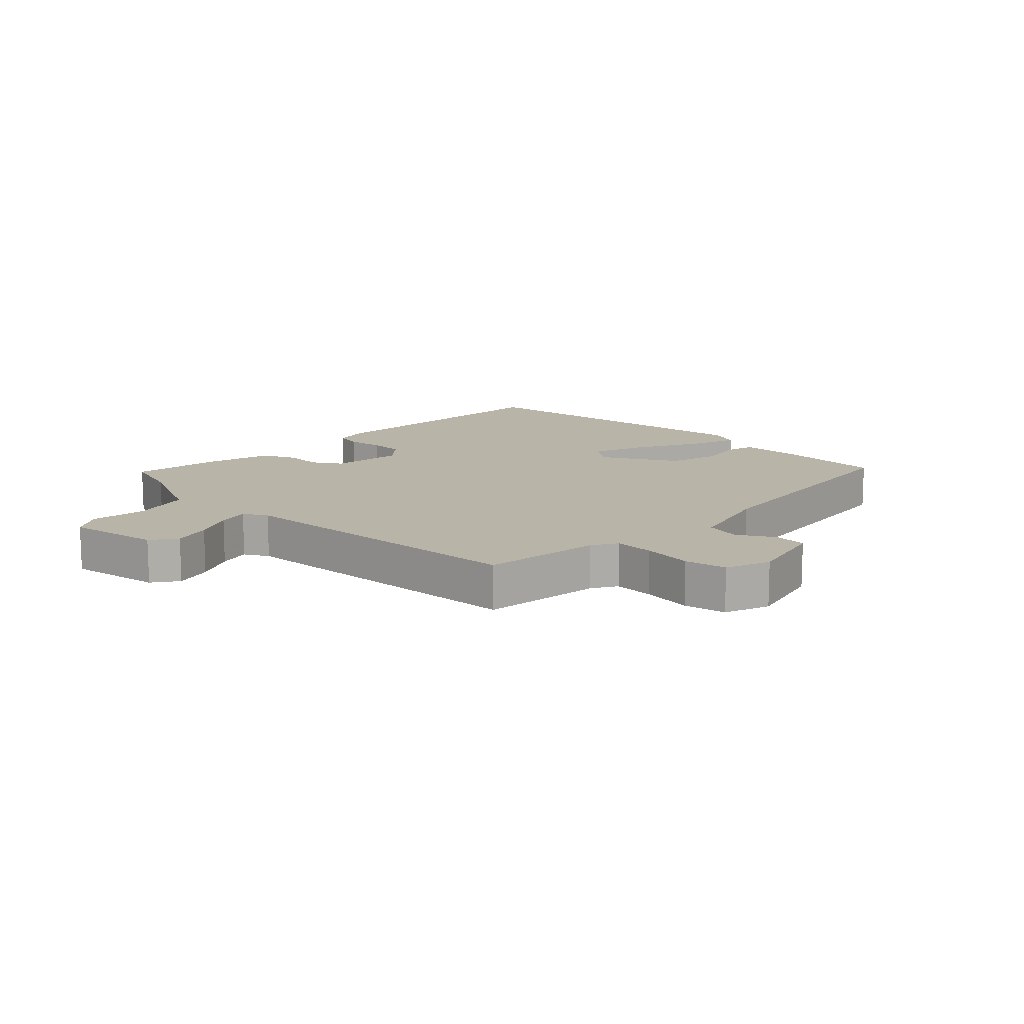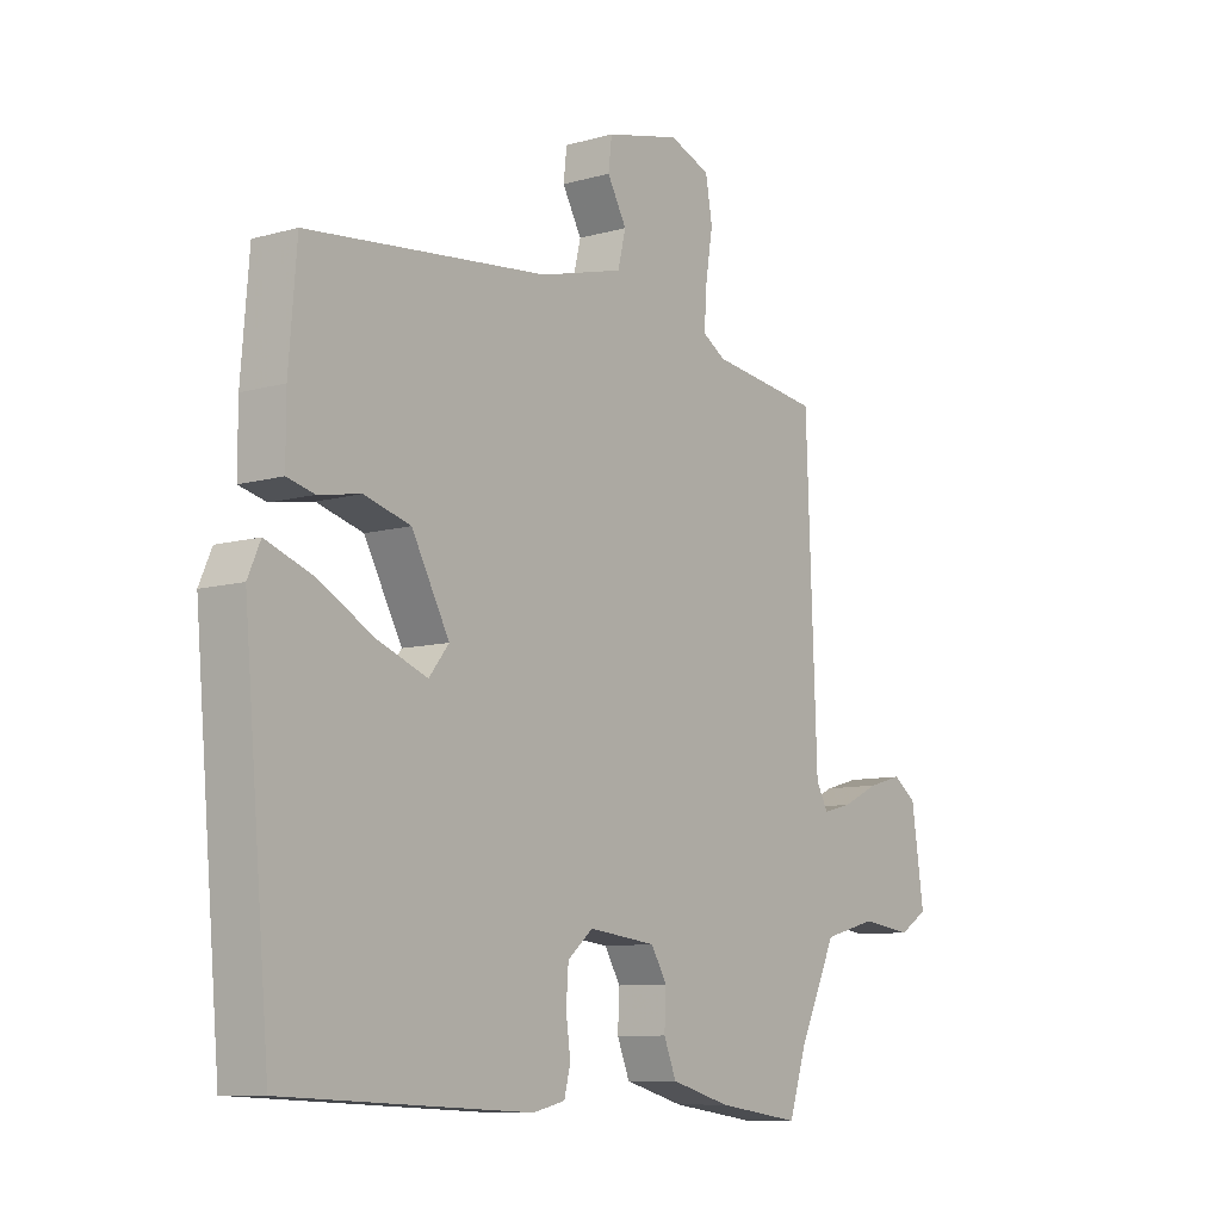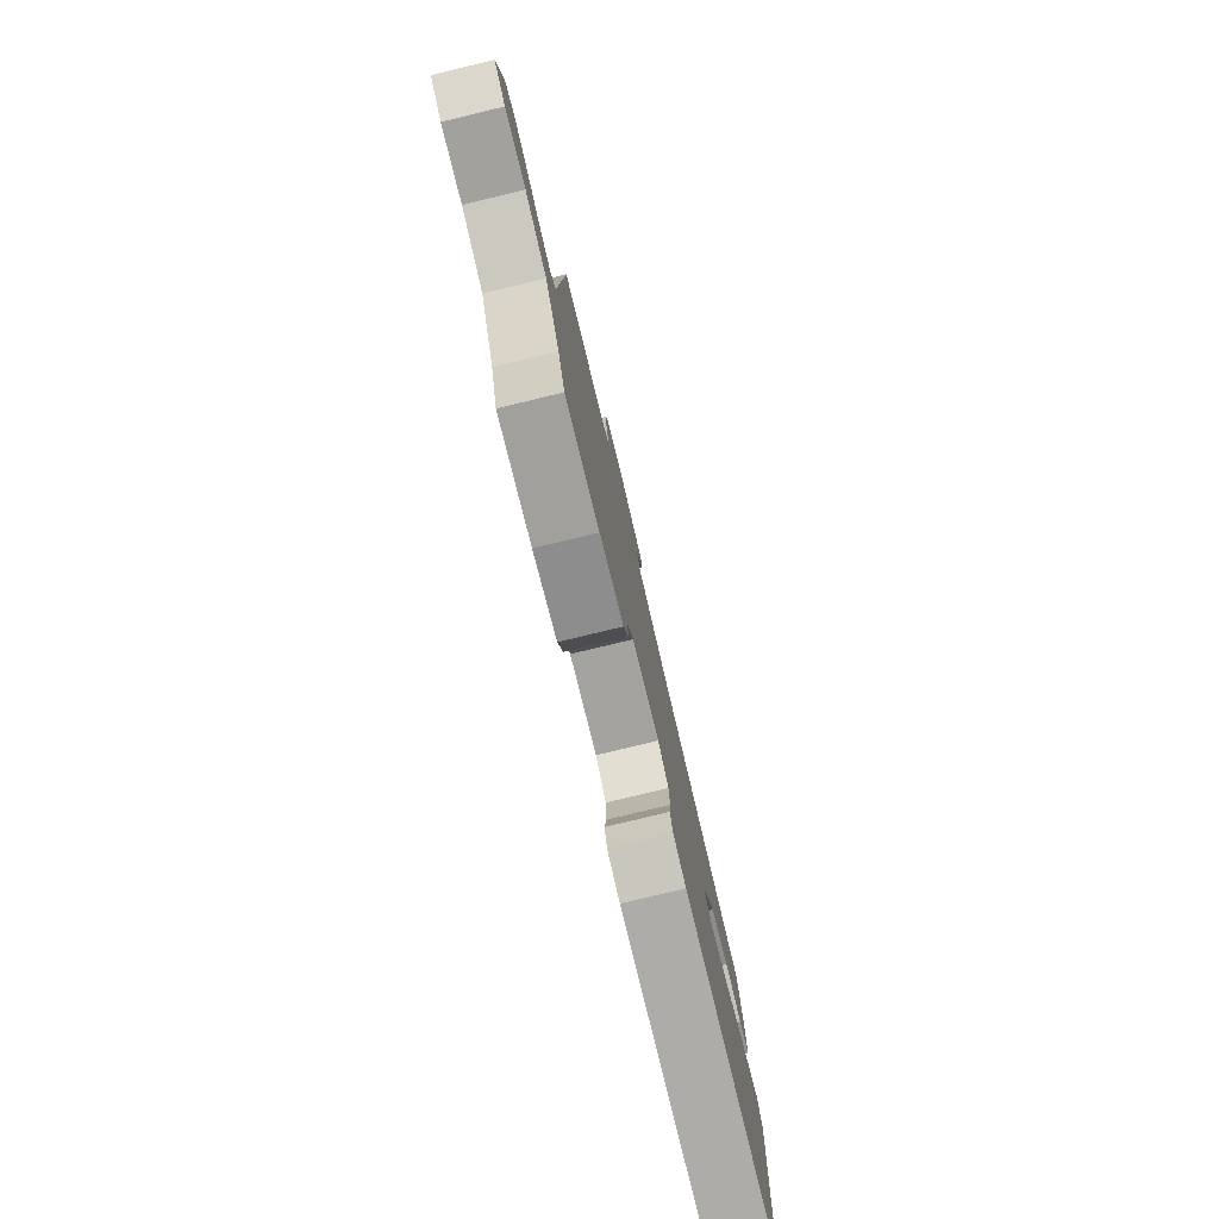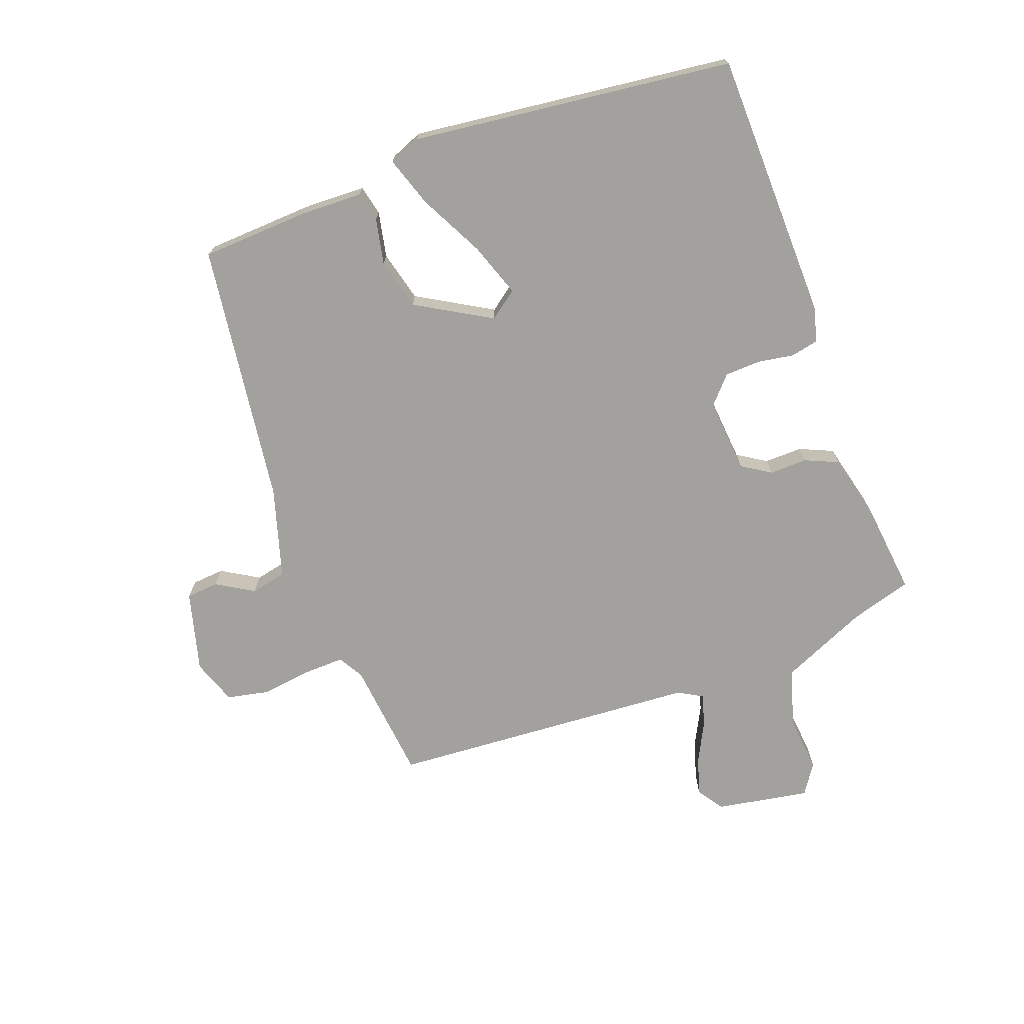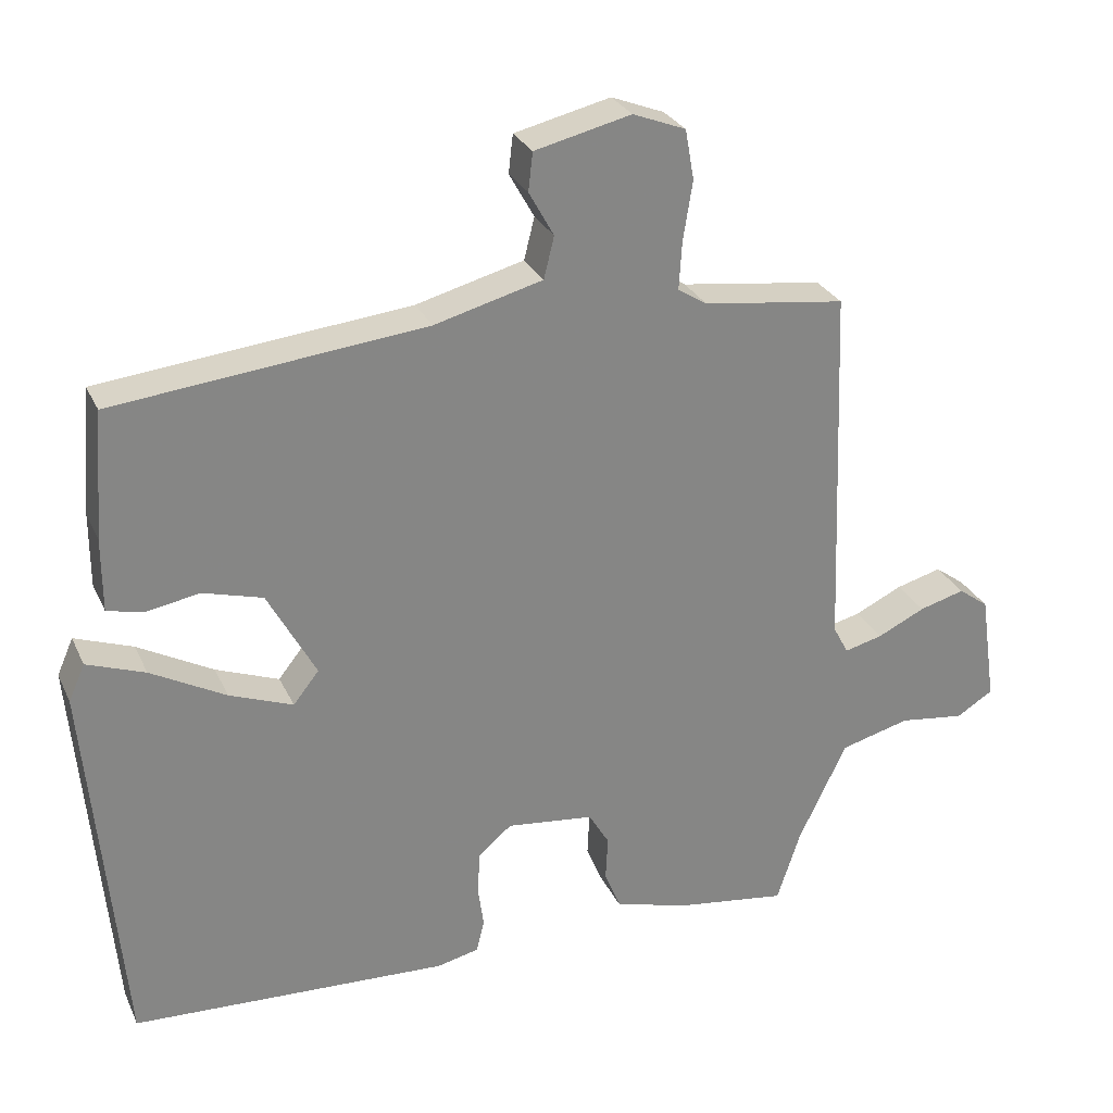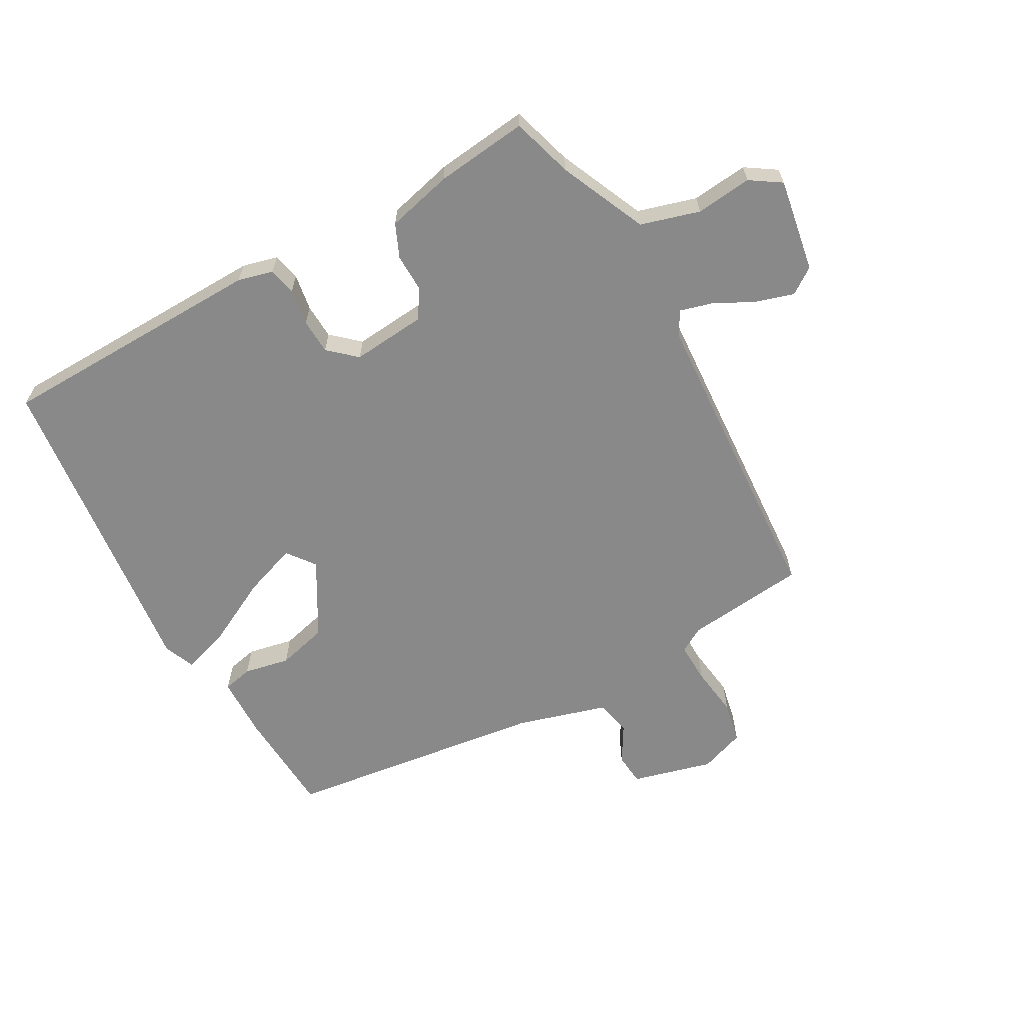
<metadata>
{"format":"obj","ext":"obj","renderer":"f3d","projection":"perspective","resolution":1024,"background":"white","views":[{"elev":13.1,"azim":-46.9,"up":"+Y"},{"elev":-9.2,"azim":126.9,"up":"+Z"},{"elev":-79.3,"azim":-76.5,"up":"+Z"},{"elev":-72.0,"azim":108.6,"up":"+Y"},{"elev":28.2,"azim":158.9,"up":"+Z"},{"elev":-63.3,"azim":-152.3,"up":"+Y"}]}
</metadata>
<code>
v 0.494 0.07 -0.462
v 0.062 0.07 -0.483
v 0.005 0.07 -0.47
v -0.006 0.07 -0.426
v 0.002 0.07 -0.367
v -0.002 0.07 -0.31
v -0.047 0.07 -0.272
v -0.166 0.07 -0.286
v -0.194 0.07 -0.333
v -0.191 0.07 -0.394
v -0.213 0.07 -0.448
v -0.318 0.07 -0.477
v -0.466 0.07 -0.498
v -0.498 0.07 -0.4
v -0.564 0.07 -0.262
v -0.659 0.07 -0.237
v -0.749 0.07 -0.249
v -0.799 0.07 -0.218
v -0.777 0.07 -0.067
v -0.736 0.07 -0.037
v -0.674 0.07 -0.054
v -0.609 0.07 -0.085
v -0.557 0.07 -0.098
v -0.536 0.07 -0.059
v -0.517 0.07 0.442
v -0.323 0.07 0.468
v -0.283 0.07 0.493
v -0.287 0.07 0.558
v -0.3 0.07 0.639
v -0.288 0.07 0.707
v -0.216 0.07 0.735
v -0.085 0.07 0.704
v -0.079 0.07 0.652
v -0.113 0.07 0.591
v -0.099 0.07 0.534
v 0.048 0.07 0.495
v 0.471 0.07 0.451
v 0.485 0.07 0.278
v 0.485 0.07 0.178
v 0.437 0.07 0.166
v 0.363 0.07 0.179
v 0.282 0.07 0.156
v 0.216 0.07 0.034
v 0.251 0.07 -0.01
v 0.337 0.07 0.023
v 0.439 0.07 0.079
v 0.518 0.07 0.108
v 0.54 0.07 0.058
v 0.494 0 -0.462
v 0.062 0 -0.483
v 0.005 0 -0.47
v -0.006 0 -0.426
v 0.002 0 -0.367
v -0.002 0 -0.31
v -0.047 0 -0.272
v -0.166 0 -0.286
v -0.194 0 -0.333
v -0.191 0 -0.394
v -0.213 0 -0.448
v -0.318 0 -0.477
v -0.466 0 -0.498
v -0.498 0 -0.4
v -0.564 0 -0.262
v -0.659 0 -0.237
v -0.749 0 -0.249
v -0.799 0 -0.218
v -0.777 0 -0.067
v -0.736 0 -0.037
v -0.674 0 -0.054
v -0.609 0 -0.085
v -0.557 0 -0.098
v -0.536 0 -0.059
v -0.517 0 0.442
v -0.323 0 0.468
v -0.283 0 0.493
v -0.287 0 0.558
v -0.3 0 0.639
v -0.288 0 0.707
v -0.216 0 0.735
v -0.085 0 0.704
v -0.079 0 0.652
v -0.113 0 0.591
v -0.099 0 0.534
v 0.048 0 0.495
v 0.471 0 0.451
v 0.485 0 0.278
v 0.485 0 0.178
v 0.437 0 0.166
v 0.363 0 0.179
v 0.282 0 0.156
v 0.216 0 0.034
v 0.251 0 -0.01
v 0.337 0 0.023
v 0.439 0 0.079
v 0.518 0 0.108
v 0.54 0 0.058
f 3 4 5
f 2 3 5
f 1 2 5
f 48 1 5
f 47 48 5
f 46 47 5
f 45 46 5
f 44 45 5 6
f 43 44 6 7
f 42 43 7 8
f 39 40 41
f 38 39 41
f 37 38 41
f 36 37 41
f 35 36 41 42
f 32 33 34
f 31 32 34
f 30 31 34
f 29 30 34
f 28 29 34
f 27 28 34 35
f 35 42 8
f 27 35 8
f 26 27 8
f 20 21 22
f 19 20 22
f 18 19 22
f 17 18 22
f 16 17 22
f 15 16 22 23
f 14 15 23 24
f 24 25 26
f 14 24 26
f 13 14 26
f 12 13 26
f 11 12 26
f 10 11 26
f 9 10 26
f 8 9 26
f 53 52 51
f 53 51 50
f 53 50 49
f 53 49 96
f 53 96 95
f 53 95 94
f 53 94 93
f 54 53 93 92
f 55 54 92 91
f 56 55 91 90
f 89 88 87
f 89 87 86
f 89 86 85
f 89 85 84
f 90 89 84 83
f 82 81 80
f 82 80 79
f 82 79 78
f 82 78 77
f 82 77 76
f 83 82 76 75
f 56 90 83
f 56 83 75
f 56 75 74
f 70 69 68
f 70 68 67
f 70 67 66
f 70 66 65
f 70 65 64
f 71 70 64 63
f 72 71 63 62
f 74 73 72
f 74 72 62
f 74 62 61
f 74 61 60
f 74 60 59
f 74 59 58
f 74 58 57
f 74 57 56
f 1 49 50 2
f 2 50 51 3
f 3 51 52 4
f 4 52 53 5
f 5 53 54 6
f 6 54 55 7
f 7 55 56 8
f 8 56 57 9
f 9 57 58 10
f 10 58 59 11
f 11 59 60 12
f 12 60 61 13
f 13 61 62 14
f 14 62 63 15
f 15 63 64 16
f 16 64 65 17
f 17 65 66 18
f 18 66 67 19
f 19 67 68 20
f 20 68 69 21
f 21 69 70 22
f 22 70 71 23
f 23 71 72 24
f 24 72 73 25
f 25 73 74 26
f 26 74 75 27
f 27 75 76 28
f 28 76 77 29
f 29 77 78 30
f 30 78 79 31
f 31 79 80 32
f 32 80 81 33
f 33 81 82 34
f 34 82 83 35
f 35 83 84 36
f 36 84 85 37
f 37 85 86 38
f 38 86 87 39
f 39 87 88 40
f 40 88 89 41
f 41 89 90 42
f 42 90 91 43
f 43 91 92 44
f 44 92 93 45
f 45 93 94 46
f 46 94 95 47
f 47 95 96 48
f 48 96 49 1

</code>
